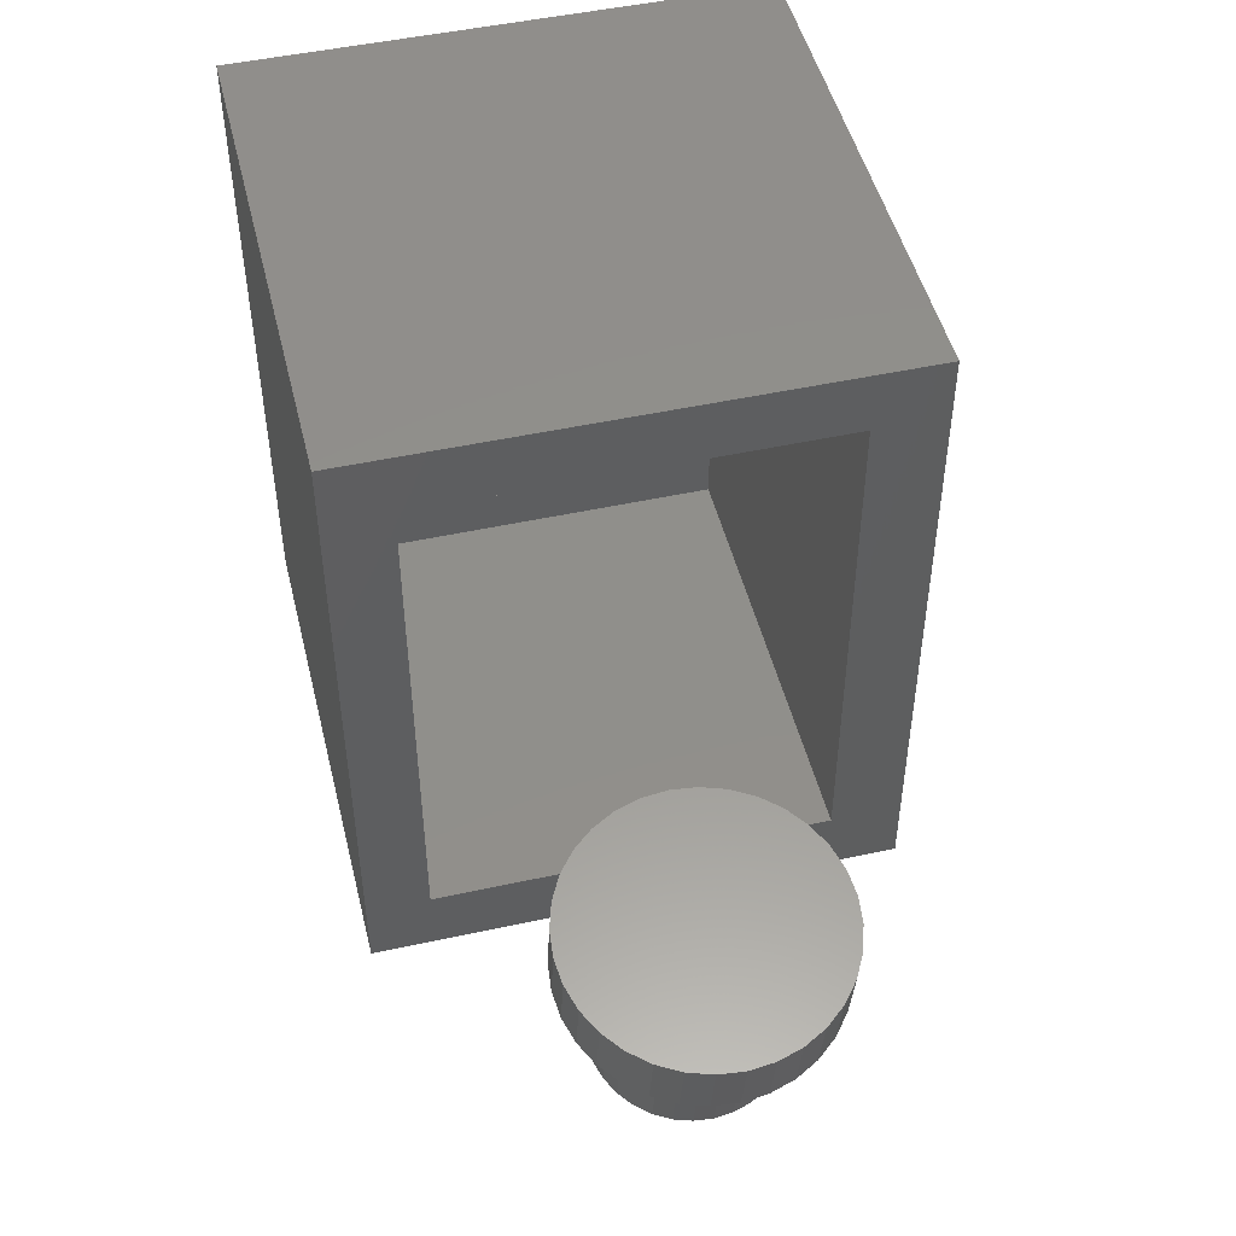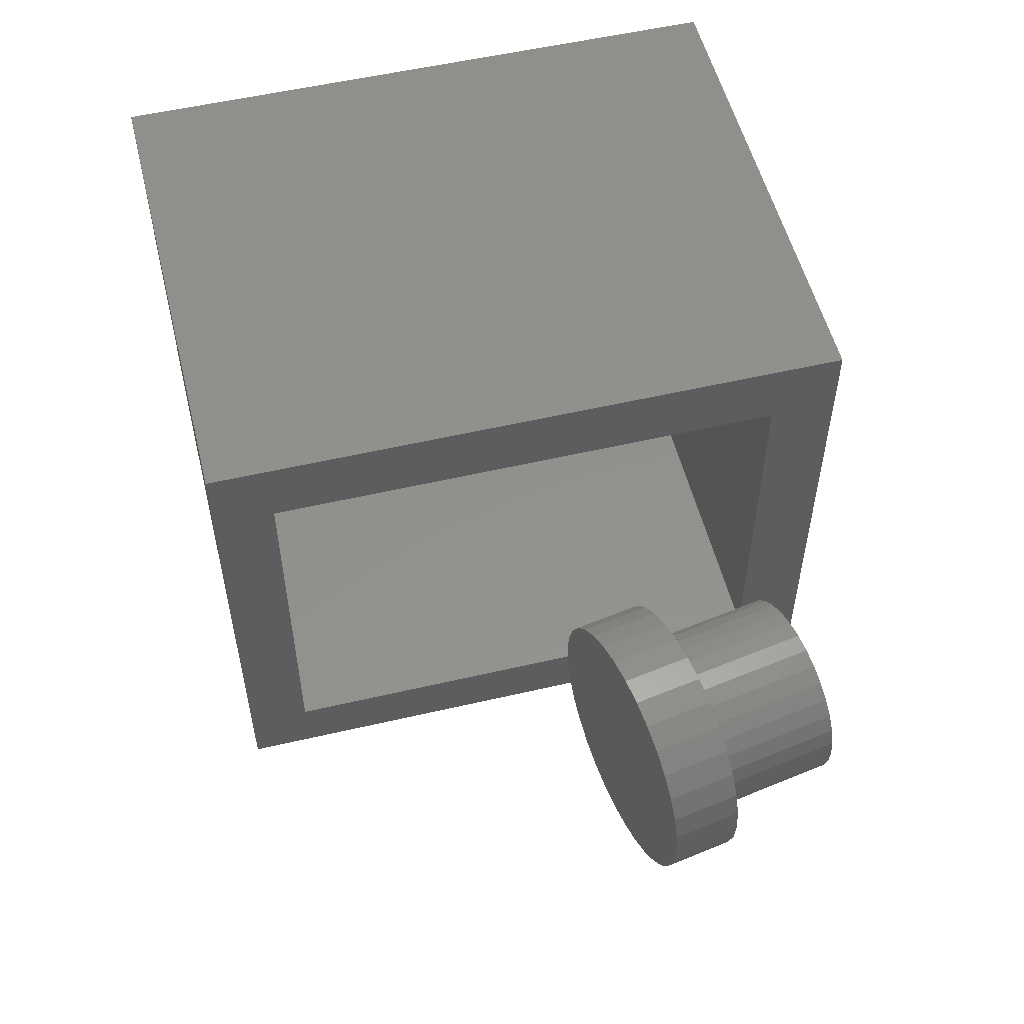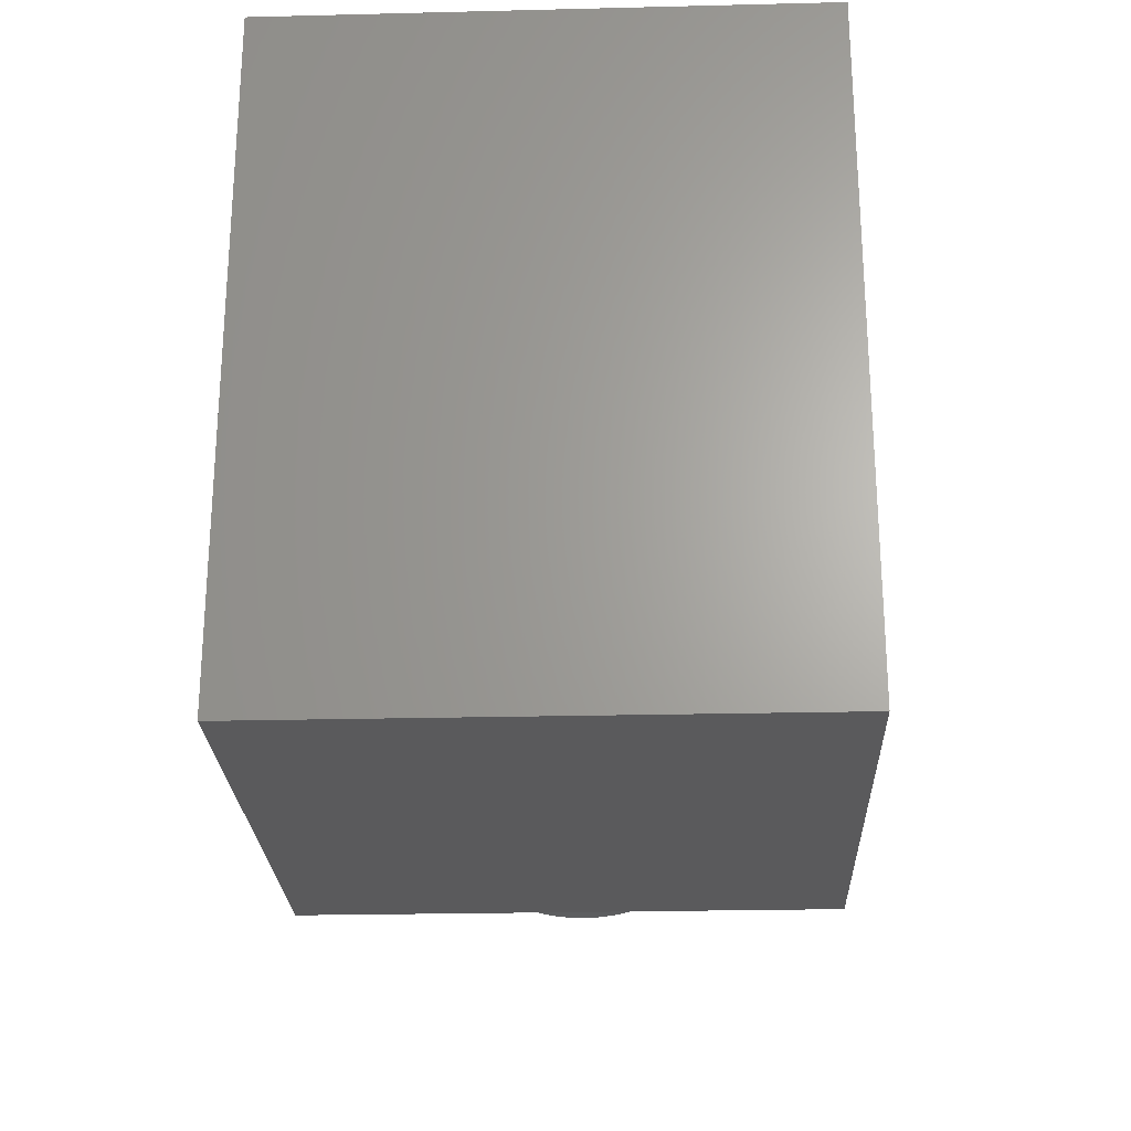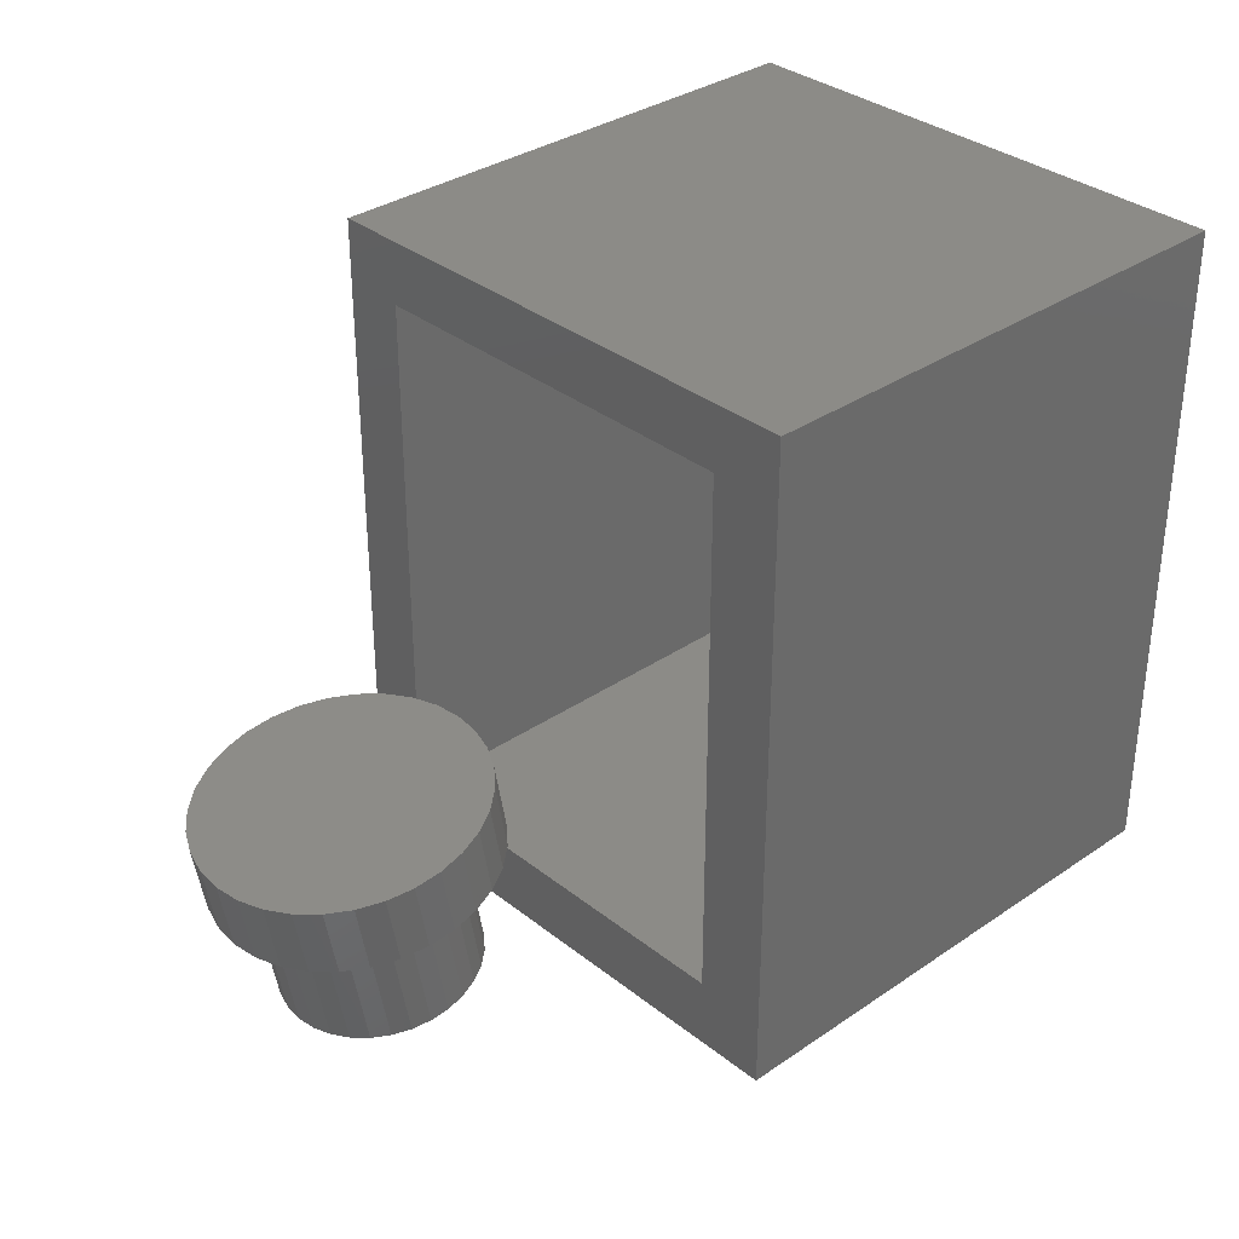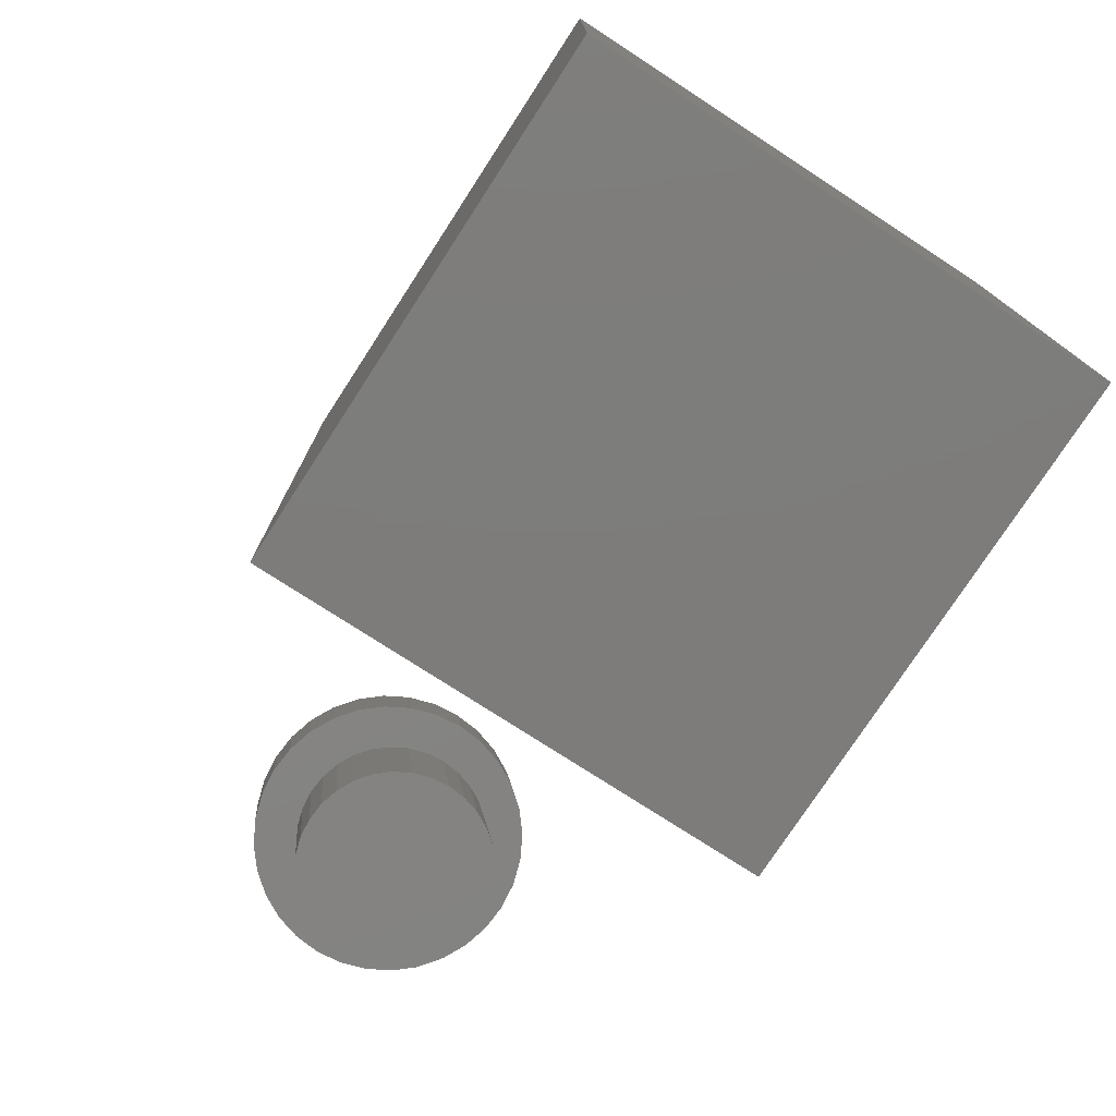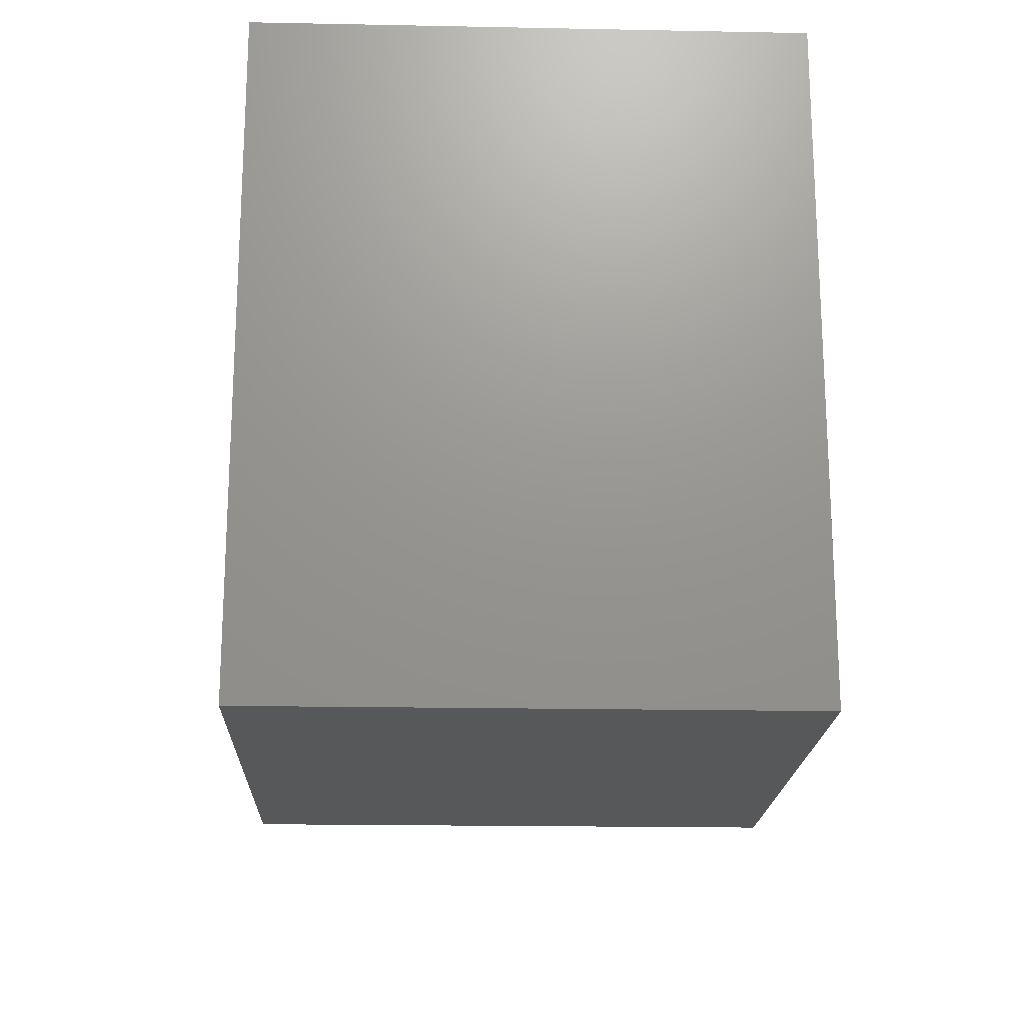
<metadata>
{"format":"stl","ext":"stl","renderer":"f3d","projection":"perspective","resolution":1024,"background":"white","views":[{"elev":48.6,"azim":76.3,"up":"+Z"},{"elev":54.2,"azim":76.1,"up":"+Y"},{"elev":-24.4,"azim":-87.7,"up":"+Z"},{"elev":33.6,"azim":137.0,"up":"+Z"},{"elev":-76.2,"azim":-123.0,"up":"+Z"},{"elev":-18.9,"azim":-92.1,"up":"+Z"}]}
</metadata>
<code>
# stl→obj: 144 verts, 280 faces
v 0.2393 -0.1073 0.2592
v 0.2309 -0.1456 0.2606
v 0.2196 -0.1013 0.2626
v 0.1855 0.07257 0.2685
v 0.1724 0.05642 0.2708
v 0.1776 0.1263 0.2699
v 0.1547 -0.002796 0.2738
v 0.1552 -0.1045 0.2738
v 0.1369 -0.08177 0.2769
v 0.1232 -0.05584 0.2793
v 0.1148 -0.0277 0.2808
v 0.112 0.001563 0.2813
v 0.1148 0.03083 0.2808
v 0.1232 0.05897 0.2793
v 0.1369 0.0849 0.2769
v 0.1552 0.1076 0.2738
v 0.1568 0.018 0.2735
v 0.1568 -0.02359 0.2735
v 0.1627 -0.04358 0.2725
v 0.1724 -0.06201 0.2708
v 0.1776 -0.1232 0.2699
v 0.3643 -0.1045 0.2375
v 0.3419 -0.1232 0.2414
v 0.3471 -0.06201 0.2405
v 0.3568 -0.04358 0.2388
v 0.3627 -0.02359 0.2378
v 0.3648 -0.002796 0.2374
v 0.3826 -0.08177 0.2343
v 0.1627 0.03799 0.2725
v 0.3643 0.1076 0.2375
v 0.3627 0.018 0.2378
v 0.3568 0.03799 0.2388
v 0.3471 0.05642 0.2405
v 0.3419 0.1263 0.2414
v 0.3826 0.0849 0.2343
v 0.3963 0.05897 0.2319
v 0.4047 0.03083 0.2305
v 0.4075 0.001563 0.23
v 0.4047 -0.0277 0.2305
v 0.3963 -0.05584 0.2319
v 0.1855 -0.07816 0.2685
v 0.2014 -0.09141 0.2658
v 0.2032 -0.137 0.2654
v 0.3181 -0.09141 0.2455
v 0.3163 -0.137 0.2458
v 0.2999 -0.1013 0.2487
v 0.2886 -0.1456 0.2506
v 0.2802 -0.1073 0.2521
v 0.2598 -0.1484 0.2556
v 0.2598 -0.1094 0.2556
v 0.334 -0.07816 0.2427
v 0.2393 0.1017 0.2592
v 0.2196 0.09567 0.2626
v 0.2309 0.1487 0.2606
v 0.2014 0.08582 0.2658
v 0.2032 0.1401 0.2654
v 0.3181 0.08582 0.2455
v 0.2999 0.09567 0.2487
v 0.3163 0.1401 0.2458
v 0.2802 0.1017 0.2521
v 0.2886 0.1487 0.2506
v 0.2598 0.1038 0.2556
v 0.2598 0.1516 0.2556
v 0.334 0.07257 0.2427
v 0.2344 0.1038 0.1094
v 0.2549 0.1017 0.1058
v 0.2746 0.09567 0.1024
v 0.2927 0.08582 0.09925
v 0.3086 0.07257 0.09649
v 0.3217 0.05642 0.09422
v 0.3314 0.03799 0.09254
v 0.3374 0.018 0.0915
v 0.3394 -0.002796 0.09115
v 0.3374 -0.02359 0.0915
v 0.3314 -0.04358 0.09254
v 0.3217 -0.06201 0.09422
v 0.3086 -0.07816 0.09649
v 0.2927 -0.09141 0.09925
v 0.2746 -0.1013 0.1024
v 0.2549 -0.1073 0.1058
v 0.2344 -0.1094 0.1094
v 0.2139 -0.1073 0.1129
v 0.1942 -0.1013 0.1163
v 0.176 -0.09141 0.1195
v 0.1601 -0.07816 0.1223
v 0.1471 -0.06201 0.1245
v 0.1374 -0.04358 0.1262
v 0.1314 -0.02359 0.1272
v 0.1294 -0.002796 0.1276
v 0.1314 0.018 0.1272
v 0.1374 0.03799 0.1262
v 0.1471 0.05642 0.1245
v 0.1601 0.07257 0.1223
v 0.176 0.08582 0.1195
v 0.1942 0.09567 0.1163
v 0.2139 0.1017 0.1129
v 0.2731 -0.1484 0.3326
v 0.2443 -0.1456 0.3376
v 0.2166 -0.137 0.3424
v 0.191 -0.1232 0.3468
v 0.1686 -0.1045 0.3507
v 0.1502 -0.08177 0.3539
v 0.1366 -0.05584 0.3563
v 0.1282 -0.0277 0.3578
v 0.1253 0.001563 0.3582
v 0.1282 0.03083 0.3578
v 0.1366 0.05897 0.3563
v 0.1502 0.0849 0.3539
v 0.1686 0.1076 0.3507
v 0.191 0.1263 0.3468
v 0.2166 0.1401 0.3424
v 0.2443 0.1487 0.3376
v 0.2731 0.1516 0.3326
v 0.3019 0.1487 0.3276
v 0.3297 0.1401 0.3228
v 0.3552 0.1263 0.3184
v 0.3776 0.1076 0.3145
v 0.396 0.0849 0.3113
v 0.4097 0.05897 0.3089
v 0.4181 0.03083 0.3075
v 0.4209 0.001563 0.307
v 0.4181 -0.0277 0.3075
v 0.4097 -0.05584 0.3089
v 0.396 -0.08177 0.3113
v 0.3776 -0.1045 0.3145
v 0.3552 -0.1232 0.3184
v 0.3297 -0.137 0.3228
v 0.3019 -0.1456 0.3276
v 0 0.3031 -3.674e-17
v 0 0.223 0.07812
v 0 -0.2969 0
v 0 -0.2266 0.07812
v 0 -0.2969 0.75
v 0 -0.2266 0.6797
v 0 0.3031 0.75
v 0 0.223 0.6797
v -0.5234 -0.2266 0.6797
v -0.5234 -0.2266 0.07812
v -0.5234 0.223 0.6797
v -0.5234 0.223 0.07812
v -0.6016 -0.2969 0
v -0.6016 -0.2969 0.75
v -0.6016 0.3031 -3.674e-17
v -0.6016 0.3031 0.75
f 1 2 3
f 4 5 6
f 7 8 9
f 7 9 10
f 7 10 11
f 7 11 12
f 7 12 13
f 7 13 14
f 7 14 15
f 7 15 16
f 7 16 17
f 8 7 18
f 8 18 19
f 8 19 20
f 8 20 21
f 22 23 24
f 22 24 25
f 22 25 26
f 22 26 27
f 22 27 28
f 16 6 5
f 16 5 29
f 16 29 17
f 30 27 31
f 30 31 32
f 30 32 33
f 30 33 34
f 27 30 35
f 27 35 36
f 27 36 37
f 27 37 38
f 27 38 39
f 27 39 40
f 27 40 28
f 20 41 21
f 21 41 42
f 21 42 43
f 43 42 3
f 43 3 2
f 44 45 46
f 46 45 47
f 46 47 48
f 48 47 49
f 48 49 50
f 50 49 2
f 50 2 1
f 24 23 51
f 51 23 45
f 51 45 44
f 52 53 54
f 54 53 55
f 54 55 56
f 56 55 4
f 56 4 6
f 57 58 59
f 59 58 60
f 59 60 61
f 61 60 62
f 61 62 63
f 63 62 52
f 63 52 54
f 33 64 34
f 34 64 57
f 34 57 59
f 65 62 66
f 66 62 60
f 66 60 67
f 67 60 58
f 67 58 68
f 68 58 57
f 68 57 69
f 69 57 64
f 69 64 70
f 70 64 33
f 70 33 71
f 71 33 32
f 71 32 72
f 72 32 31
f 72 31 73
f 73 31 27
f 73 27 74
f 74 27 26
f 74 26 75
f 75 26 25
f 75 25 76
f 76 25 24
f 76 24 77
f 77 24 51
f 77 51 78
f 78 51 44
f 78 44 79
f 79 44 46
f 79 46 80
f 80 46 48
f 80 48 81
f 81 48 50
f 81 50 82
f 82 50 1
f 82 1 83
f 83 1 3
f 83 3 84
f 84 3 42
f 84 42 85
f 85 42 41
f 85 41 86
f 86 41 20
f 86 20 87
f 87 20 19
f 87 19 88
f 88 19 18
f 88 18 89
f 89 18 7
f 89 7 90
f 90 7 17
f 90 17 91
f 91 17 29
f 91 29 92
f 92 29 5
f 92 5 93
f 93 5 4
f 93 4 94
f 94 4 55
f 94 55 95
f 95 55 53
f 95 53 96
f 96 53 52
f 96 52 65
f 65 52 62
f 89 90 88
f 87 88 90
f 91 87 90
f 86 87 91
f 92 86 91
f 71 75 70
f 74 75 71
f 72 74 71
f 73 74 72
f 75 76 70
f 70 76 77
f 70 77 69
f 69 77 78
f 69 78 68
f 68 78 79
f 68 79 67
f 67 79 80
f 67 80 66
f 66 80 81
f 66 81 65
f 65 81 82
f 65 82 96
f 96 82 83
f 96 83 95
f 95 83 84
f 95 84 94
f 94 84 85
f 94 85 93
f 93 85 86
f 93 86 92
f 49 97 2
f 2 97 98
f 2 98 43
f 43 98 99
f 43 99 21
f 21 99 100
f 21 100 8
f 8 100 101
f 8 101 9
f 9 101 102
f 9 102 10
f 10 102 103
f 10 103 11
f 11 103 104
f 11 104 12
f 12 104 105
f 12 105 13
f 13 105 106
f 13 106 14
f 14 106 107
f 14 107 15
f 15 107 108
f 15 108 16
f 16 108 109
f 16 109 6
f 6 109 110
f 6 110 56
f 56 110 111
f 56 111 54
f 54 111 112
f 54 112 63
f 63 112 113
f 63 113 61
f 61 113 114
f 61 114 59
f 59 114 115
f 59 115 34
f 34 115 116
f 34 116 30
f 30 116 117
f 30 117 35
f 35 117 118
f 35 118 36
f 36 118 119
f 36 119 37
f 37 119 120
f 37 120 38
f 38 120 121
f 38 121 39
f 39 121 122
f 39 122 40
f 40 122 123
f 40 123 28
f 28 123 124
f 28 124 22
f 22 124 125
f 22 125 23
f 23 125 126
f 23 126 45
f 45 126 127
f 45 127 47
f 47 127 128
f 47 128 49
f 49 128 97
f 104 106 105
f 106 104 103
f 106 103 107
f 119 122 120
f 120 122 121
f 107 103 108
f 108 103 102
f 108 102 109
f 109 102 101
f 109 101 110
f 110 101 100
f 110 100 111
f 111 100 99
f 111 99 112
f 112 99 98
f 112 98 113
f 113 98 97
f 113 97 114
f 114 97 128
f 114 128 115
f 115 128 127
f 115 127 116
f 116 127 126
f 116 126 117
f 117 126 125
f 117 125 118
f 118 125 124
f 118 124 119
f 119 124 123
f 119 123 122
f 129 130 131
f 131 130 132
f 131 132 133
f 133 132 134
f 133 134 135
f 135 134 136
f 135 136 129
f 129 136 130
f 137 134 138
f 138 134 132
f 136 134 139
f 139 134 137
f 140 130 139
f 139 130 136
f 132 130 138
f 138 130 140
f 138 140 137
f 137 140 139
f 141 142 143
f 143 142 144
f 142 141 133
f 133 141 131
f 135 144 133
f 133 144 142
f 143 144 129
f 129 144 135
f 131 141 129
f 129 141 143

</code>
